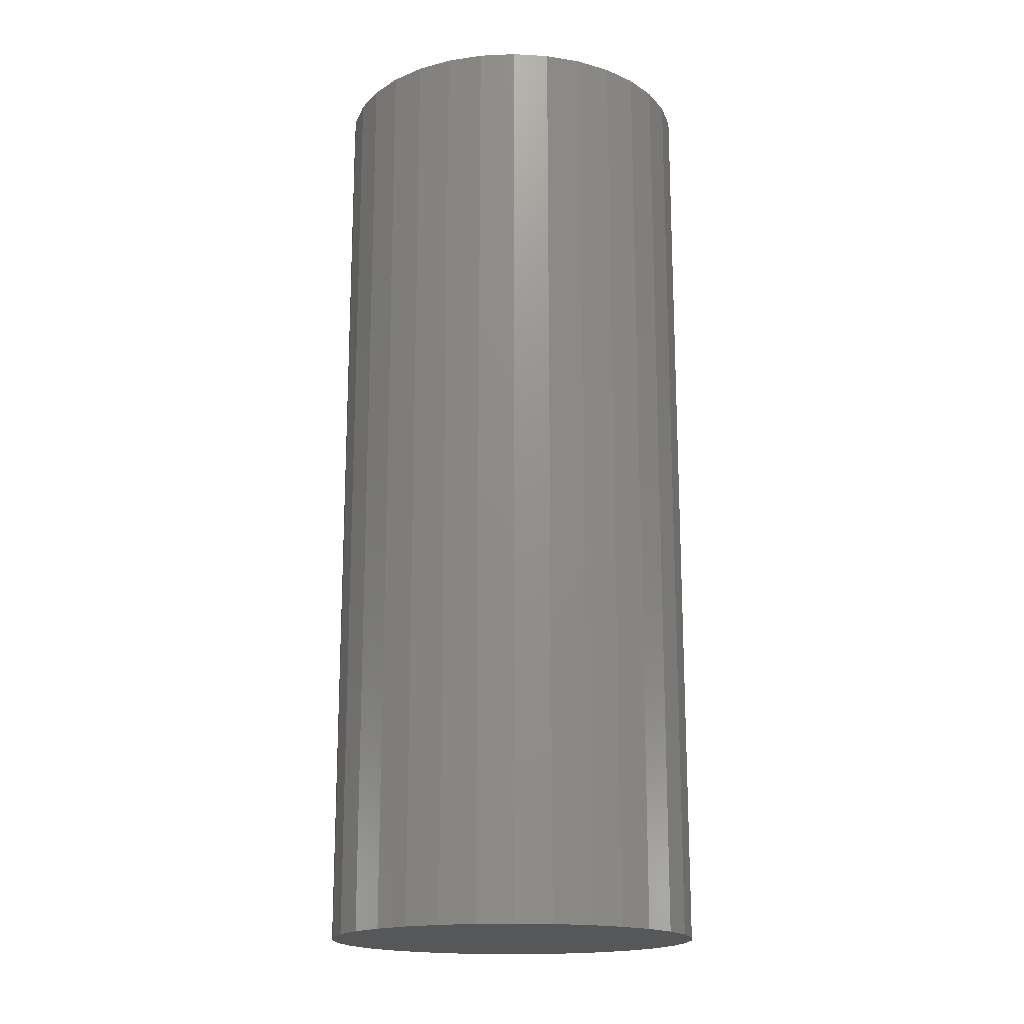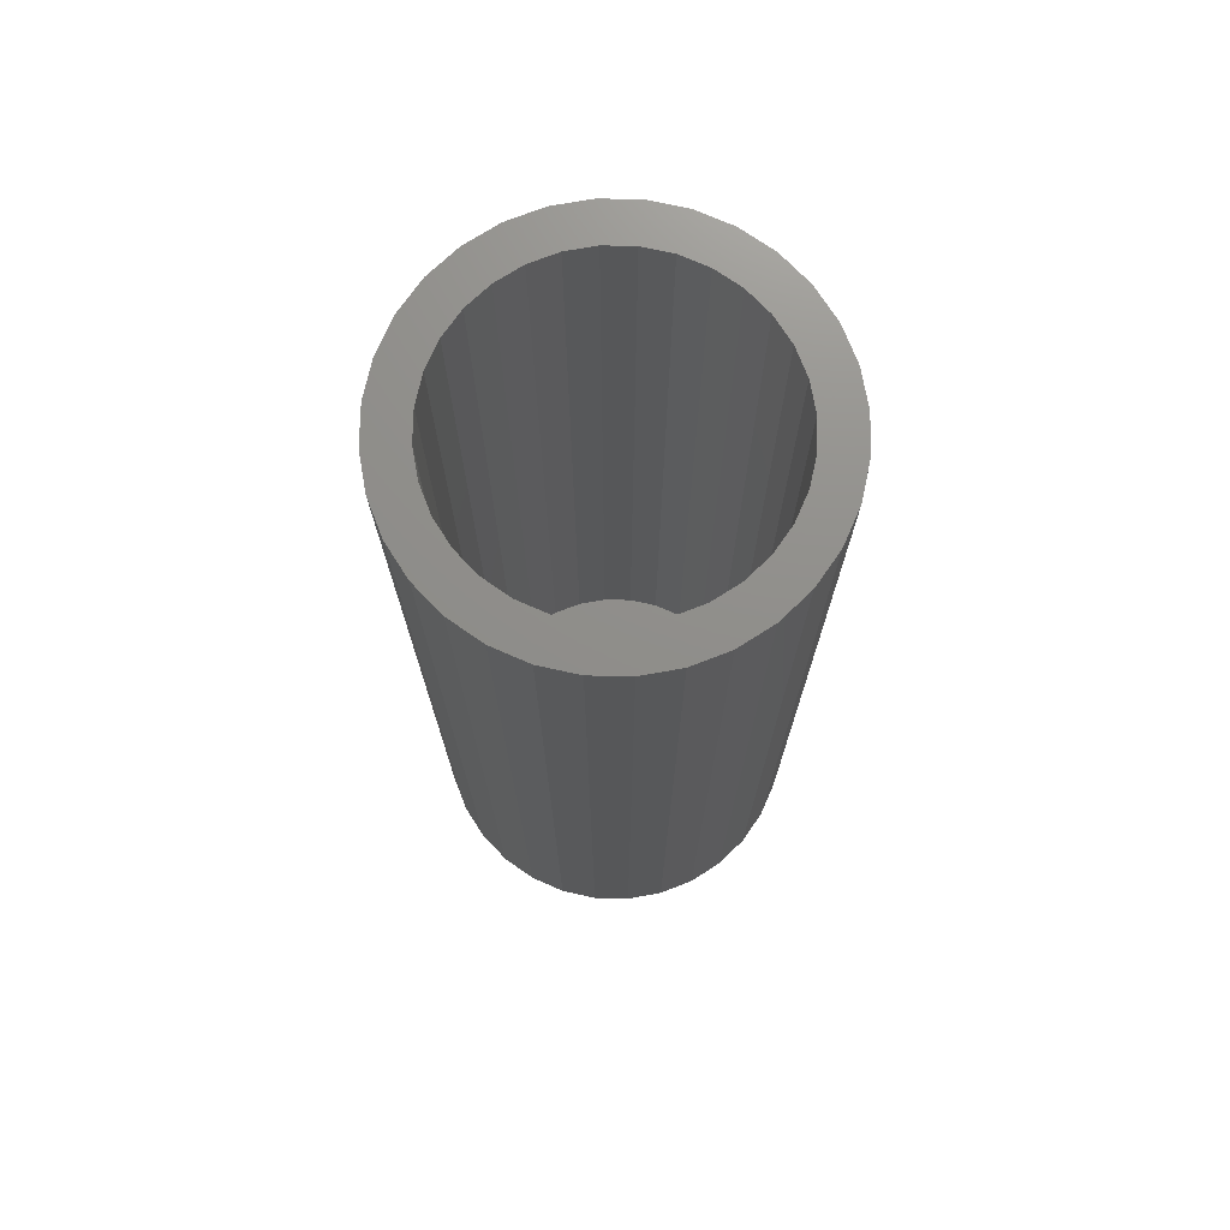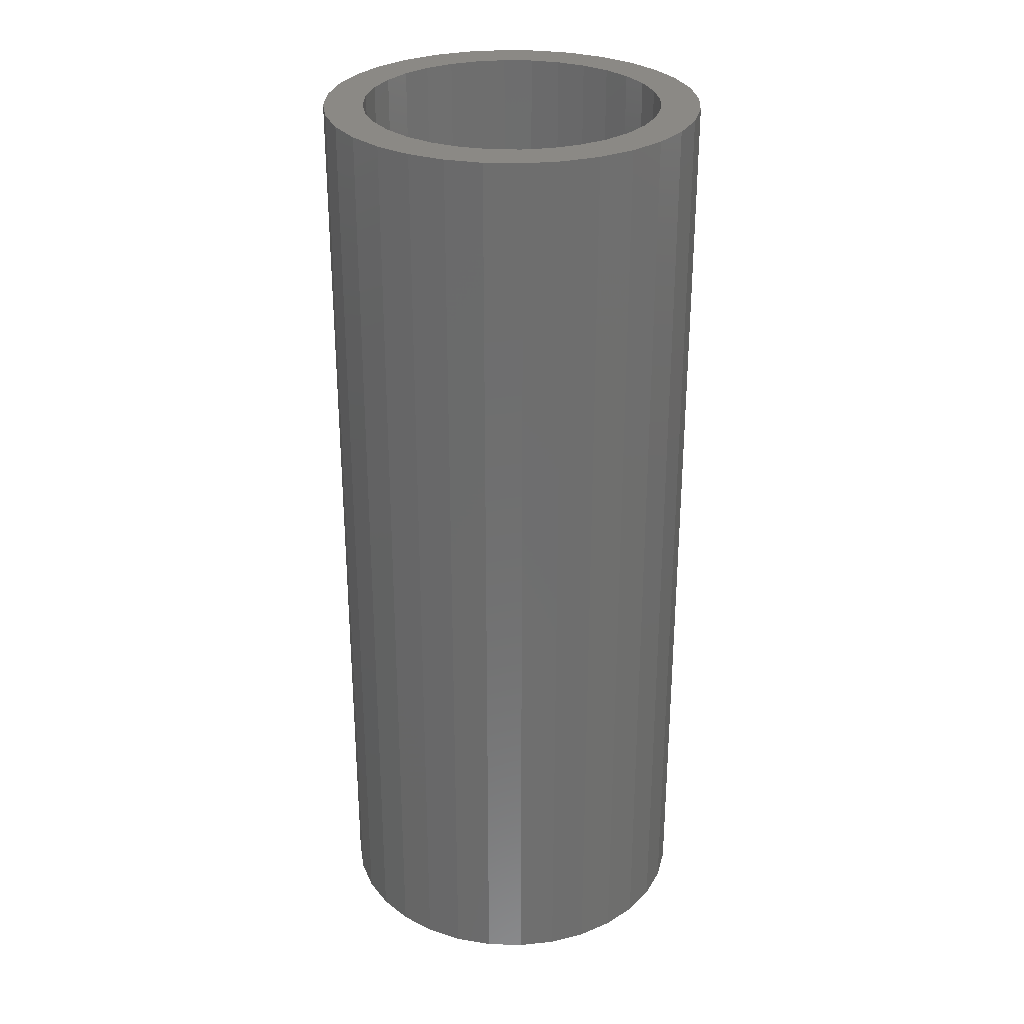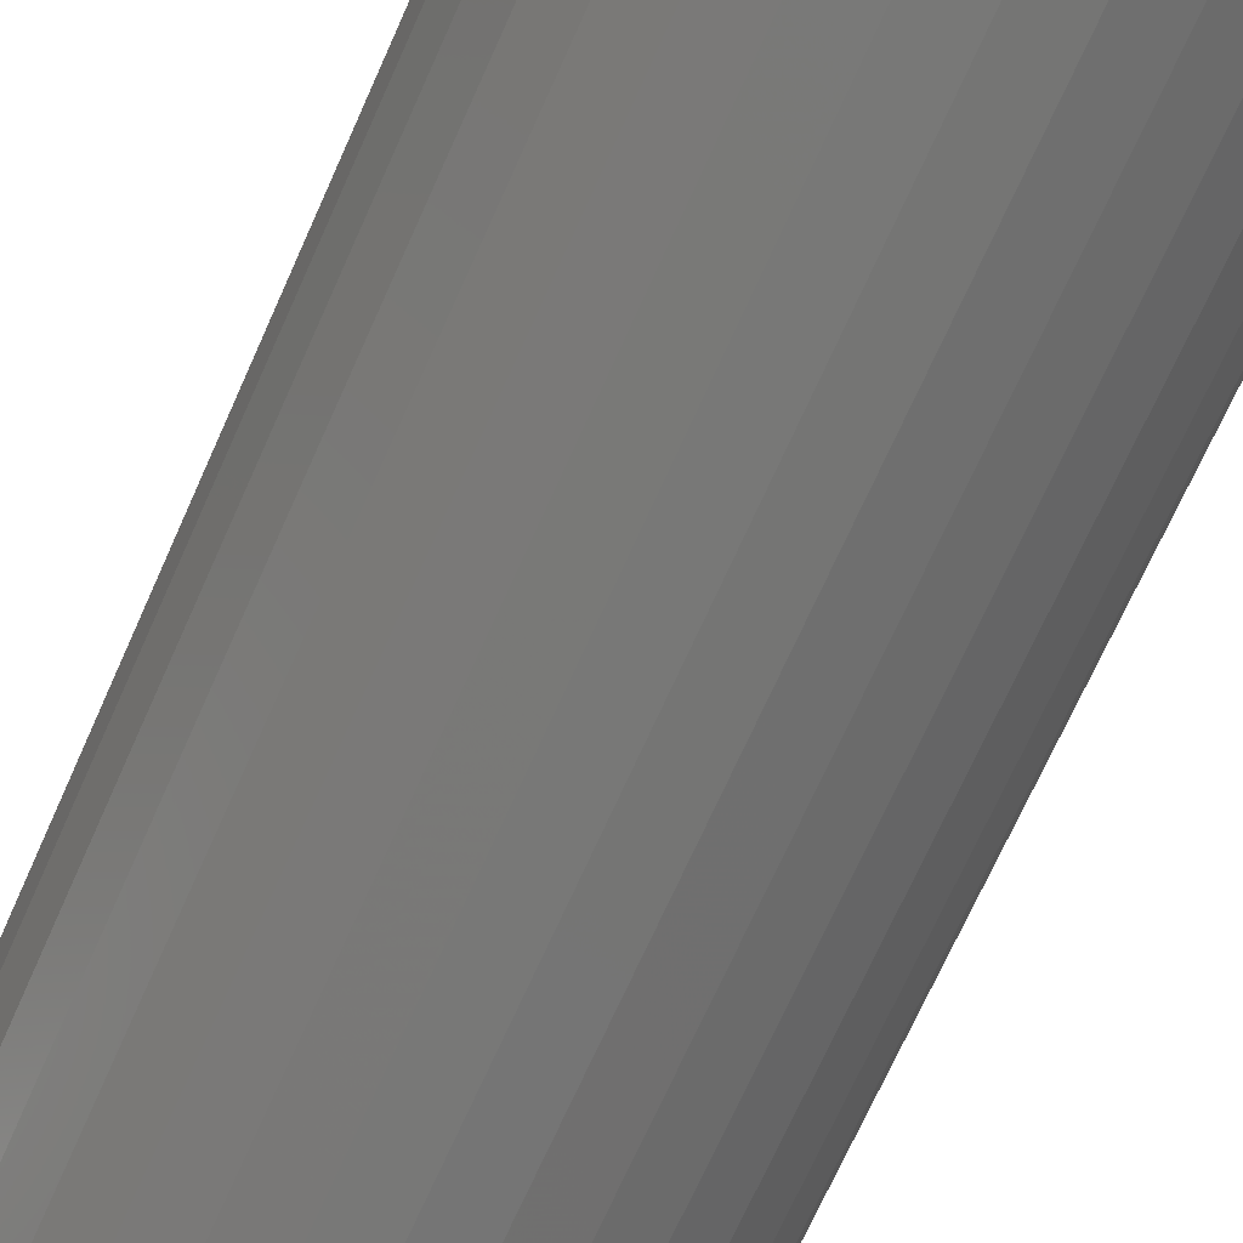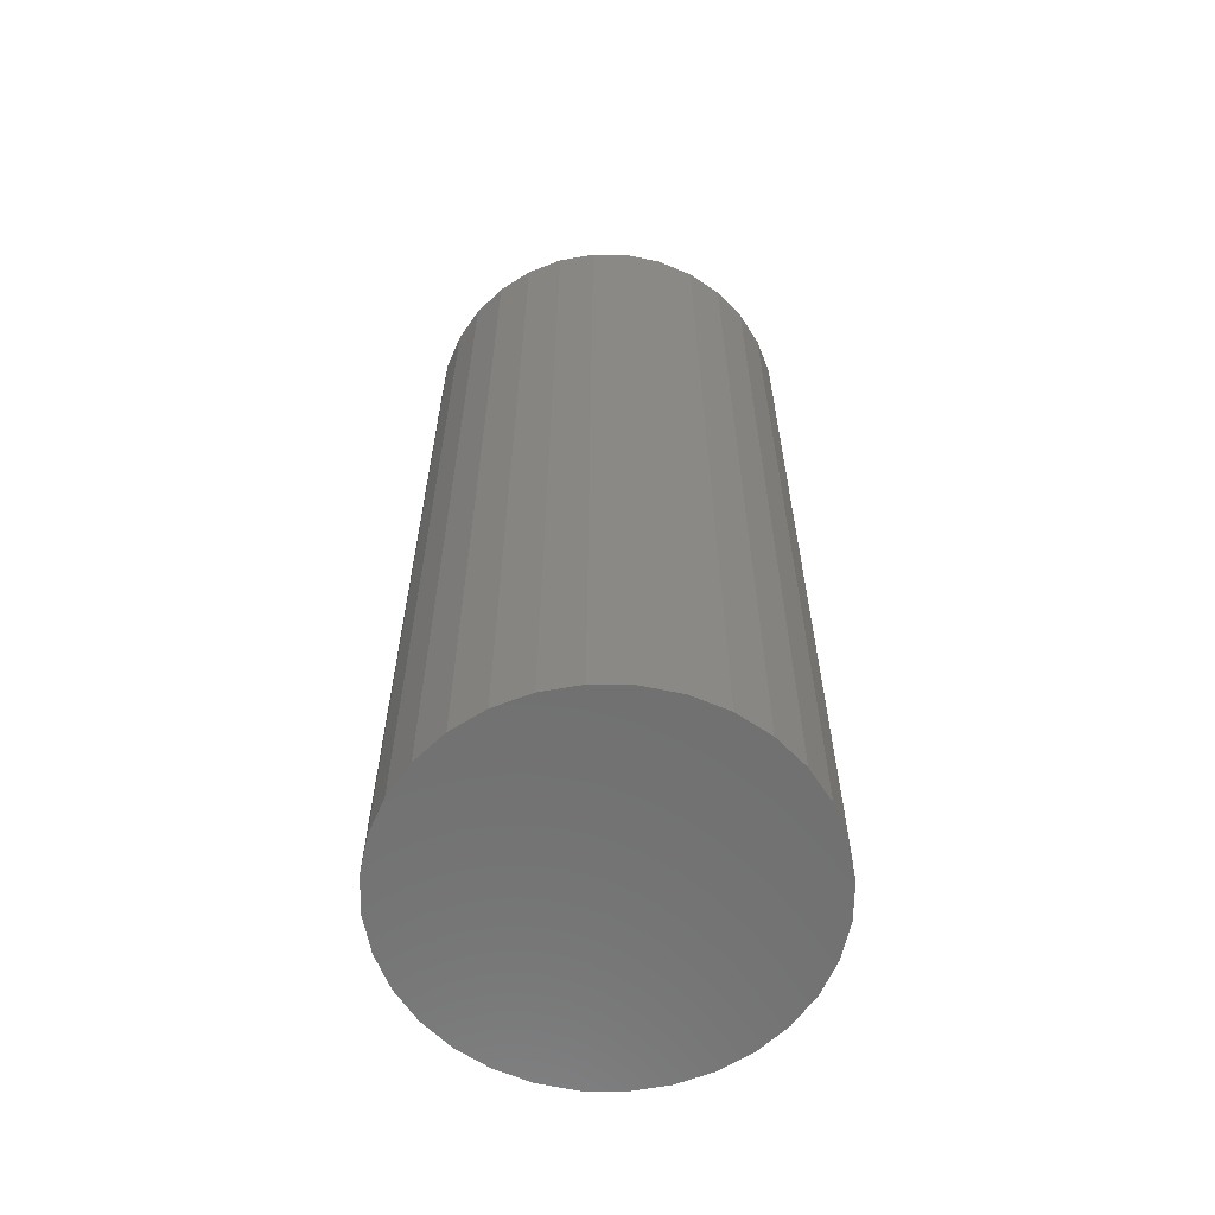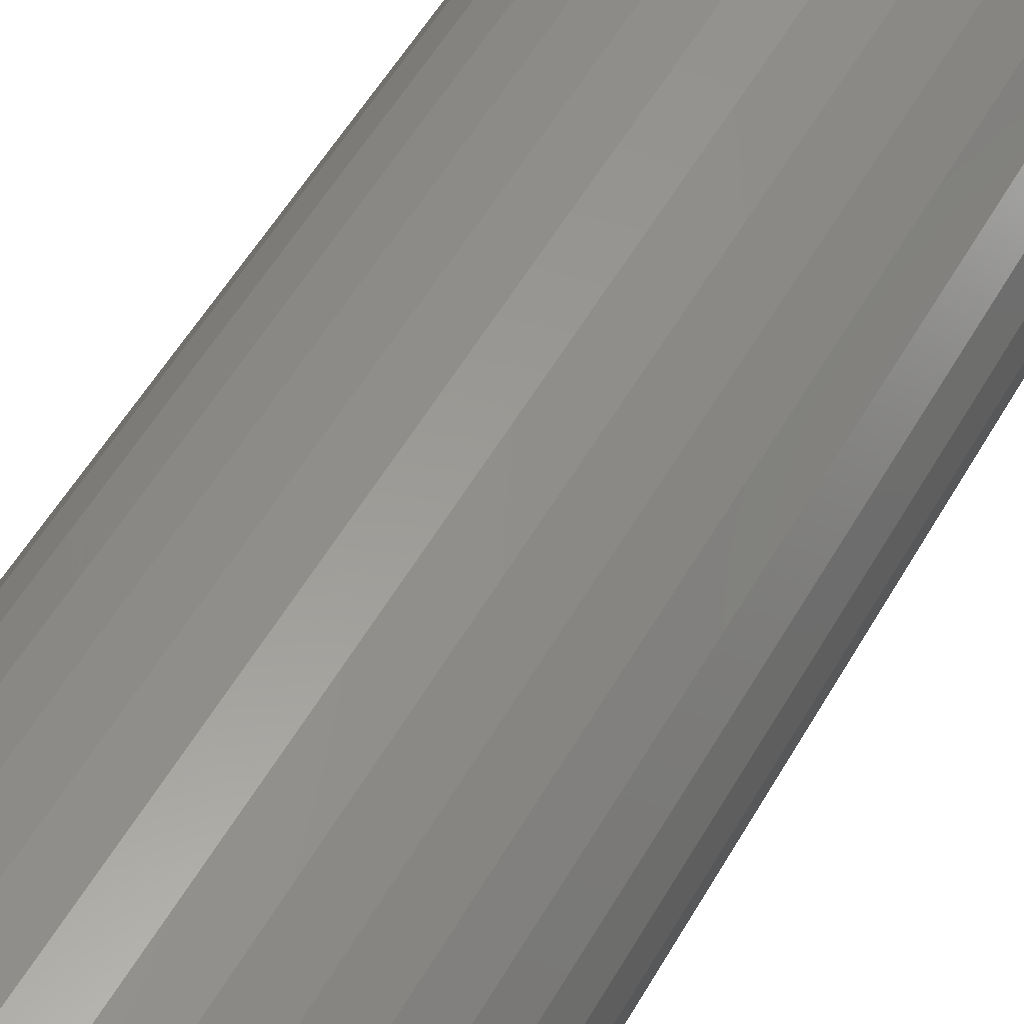
<metadata>
{"format":"stl","ext":"stl","renderer":"f3d","projection":"perspective","resolution":1024,"background":"white","views":[{"elev":-17.7,"azim":10.6,"up":"+Y"},{"elev":73.2,"azim":119.3,"up":"+Y"},{"elev":29.4,"azim":19.4,"up":"+Y"},{"elev":-69.3,"azim":-23.9,"up":"+Z"},{"elev":-62.0,"azim":16.0,"up":"+Y"},{"elev":56.2,"azim":29.8,"up":"+Z"}]}
</metadata>
<code>
# stl→obj: 128 verts, 252 faces
v -0.1045 -5.888e-18 0.1061
v -0.04388 -2.523e-18 0.1097
v -0.06441 -3.662e-18 0.09874
v -0.1232 -6.923e-18 0.08334
v -0.08241 -4.661e-18 0.08397
v -0.09717 -5.481e-18 0.06597
v -0.137 -7.693e-18 0.0574
v -0.1045 -5.888e-18 -0.1061
v -0.08241 -4.661e-18 -0.08397
v -0.06441 -3.662e-18 -0.09874
v -0.04388 -2.523e-18 -0.1097
v 0.04701 2.523e-18 0.1097
v 0.02473 1.286e-18 0.1165
v 0.0849 4.626e-18 0.1247
v 0.1076 5.888e-18 0.1061
v 0.06754 3.662e-18 0.09874
v 0.08553 4.661e-18 0.08397
v 0.1003 5.481e-18 -0.06597
v 0.1401 7.693e-18 -0.0574
v 0.1263 6.923e-18 -0.08334
v 0.08553 4.661e-18 -0.08397
v 0.06754 3.662e-18 -0.09874
v 0.1076 5.888e-18 -0.1061
v 0.04701 2.523e-18 -0.1097
v 0.0849 4.626e-18 -0.1247
v 0.02473 1.286e-18 -0.1165
v -0.08177 -4.626e-18 0.1247
v -0.05584 -3.186e-18 0.1386
v 0.001563 -6.564e-34 0.1187
v -0.0216 -1.286e-18 0.1165
v -0.08177 -4.626e-18 -0.1247
v -0.0216 -1.286e-18 -0.1165
v 0.001563 -1.615e-33 -0.1187
v -0.05584 -3.186e-18 -0.1386
v -0.0277 -1.624e-18 0.1471
v 0.001563 1.02e-33 0.15
v 0.03083 1.624e-18 0.1471
v 0.05897 3.186e-18 0.1386
v 0.05897 3.186e-18 -0.1386
v 0.03083 1.624e-18 -0.1471
v 0.001563 -2.039e-33 -0.15
v -0.0277 -1.624e-18 -0.1471
v -0.1081 -6.09e-18 0.04544
v -0.1149 -6.465e-18 0.02317
v -0.1456 -8.167e-18 0.02926
v -0.1172 -6.592e-18 -4.011e-17
v -0.1484 -8.327e-18 1.837e-17
v -0.1149 -6.465e-18 -0.02317
v -0.1456 -8.167e-18 -0.02926
v -0.1081 -6.09e-18 -0.04544
v -0.137 -7.693e-18 -0.0574
v -0.09717 -5.481e-18 -0.06597
v -0.1232 -6.923e-18 -0.08334
v 0.1113 6.09e-18 -0.04544
v 0.118 6.465e-18 -0.02317
v 0.1487 8.167e-18 -0.02926
v 0.1203 6.592e-18 -1.646e-17
v 0.1516 8.327e-18 -1.837e-17
v 0.118 6.465e-18 0.02317
v 0.1487 8.167e-18 0.02926
v 0.1113 6.09e-18 0.04544
v 0.1401 7.693e-18 0.0574
v 0.1003 5.481e-18 0.06597
v 0.1263 6.923e-18 0.08334
v 0.02473 -0.7188 -0.1165
v 0.04701 -0.7188 -0.1097
v 0.06754 -0.7188 -0.09874
v 0.08553 -0.7188 -0.08397
v 0.1003 -0.7188 -0.06597
v 0.1113 -0.7188 -0.04544
v 0.118 -0.7188 -0.02317
v 0.1203 -0.7188 2.749e-17
v 0.001563 -0.7188 -0.1187
v -0.0216 -0.7188 -0.1165
v -0.04388 -0.7188 -0.1097
v -0.06441 -0.7188 -0.09874
v -0.08241 -0.7188 -0.08397
v -0.09717 -0.7188 -0.06597
v -0.1081 -0.7188 -0.04544
v -0.1149 -0.7188 -0.02317
v -0.1172 -0.7188 1.263e-17
v -0.0216 -0.7188 0.1165
v -0.04388 -0.7188 0.1097
v -0.06441 -0.7188 0.09874
v -0.08241 -0.7188 0.08397
v -0.09717 -0.7188 0.06597
v -0.1081 -0.7188 0.04544
v -0.1149 -0.7188 0.02317
v 0.001563 -0.7188 0.1187
v 0.02473 -0.7188 0.1165
v 0.04701 -0.7188 0.1097
v 0.06754 -0.7188 0.09874
v 0.08553 -0.7188 0.08397
v 0.1003 -0.7188 0.06597
v 0.1113 -0.7188 0.04544
v 0.118 -0.7188 0.02317
v -0.0277 -0.75 0.1471
v 0.03083 -0.75 0.1471
v 0.001563 -0.75 0.15
v -0.05584 -0.75 0.1386
v 0.05897 -0.75 0.1386
v 0.05897 -0.75 -0.1386
v -0.0277 -0.75 -0.1471
v 0.03083 -0.75 -0.1471
v 0.001563 -0.75 -0.15
v 0.0849 -0.75 0.1247
v -0.08177 -0.75 0.1247
v 0.1076 -0.75 0.1061
v -0.1045 -0.75 0.1061
v 0.1263 -0.75 0.08334
v -0.1232 -0.75 0.08334
v 0.1401 -0.75 0.0574
v -0.137 -0.75 0.0574
v 0.1487 -0.75 0.02926
v -0.1456 -0.75 0.02926
v 0.1516 -0.75 -1.837e-17
v -0.1484 -0.75 1.837e-17
v 0.1487 -0.75 -0.02926
v -0.1456 -0.75 -0.02926
v 0.1401 -0.75 -0.0574
v -0.137 -0.75 -0.0574
v 0.1263 -0.75 -0.08334
v -0.1232 -0.75 -0.08334
v 0.1076 -0.75 -0.1061
v -0.1045 -0.75 -0.1061
v 0.0849 -0.75 -0.1247
v -0.08177 -0.75 -0.1247
v -0.05584 -0.75 -0.1386
f 1 2 3
f 3 4 1
f 5 4 3
f 4 5 6
f 6 7 4
f 8 9 10
f 11 8 10
f 12 13 14
f 15 12 14
f 16 12 15
f 17 16 15
f 18 19 20
f 21 18 20
f 22 21 20
f 23 22 20
f 23 24 22
f 24 23 25
f 26 24 25
f 27 28 29
f 27 29 30
f 27 30 2
f 27 2 1
f 31 8 11
f 31 11 32
f 31 32 33
f 31 33 34
f 29 28 35
f 29 35 36
f 29 36 37
f 29 37 38
f 29 38 14
f 29 14 13
f 33 26 25
f 33 25 39
f 33 39 40
f 33 40 41
f 33 41 42
f 33 42 34
f 6 43 7
f 7 43 44
f 7 44 45
f 45 44 46
f 45 46 47
f 47 46 48
f 47 48 49
f 49 48 50
f 49 50 51
f 51 50 52
f 51 52 53
f 53 52 9
f 53 9 8
f 18 54 19
f 19 54 55
f 19 55 56
f 56 55 57
f 56 57 58
f 58 57 59
f 58 59 60
f 60 59 61
f 60 61 62
f 62 61 63
f 62 63 64
f 64 63 17
f 64 17 15
f 33 65 26
f 26 65 66
f 26 66 24
f 24 66 67
f 24 67 22
f 22 67 68
f 22 68 21
f 21 68 69
f 21 69 18
f 18 69 70
f 18 70 54
f 54 70 71
f 54 71 55
f 55 71 72
f 55 72 57
f 65 33 73
f 73 33 32
f 73 32 74
f 74 32 11
f 74 11 75
f 75 11 10
f 75 10 76
f 76 10 9
f 76 9 77
f 77 9 52
f 77 52 78
f 78 52 50
f 78 50 79
f 79 50 48
f 79 48 80
f 80 48 46
f 80 46 81
f 29 82 30
f 30 82 83
f 30 83 2
f 2 83 84
f 2 84 3
f 3 84 85
f 3 85 5
f 5 85 86
f 5 86 6
f 6 86 87
f 6 87 43
f 43 87 88
f 43 88 44
f 44 88 81
f 44 81 46
f 82 29 89
f 89 29 13
f 89 13 90
f 90 13 12
f 90 12 91
f 91 12 16
f 91 16 92
f 92 16 17
f 92 17 93
f 93 17 63
f 93 63 94
f 94 63 61
f 94 61 95
f 95 61 59
f 95 59 96
f 96 59 57
f 96 57 72
f 89 90 82
f 83 82 90
f 91 83 90
f 84 83 91
f 92 84 91
f 66 75 67
f 74 75 66
f 65 74 66
f 73 74 65
f 75 76 67
f 67 76 77
f 67 77 68
f 68 77 78
f 68 78 69
f 69 78 79
f 69 79 70
f 70 79 80
f 70 80 71
f 71 80 81
f 71 81 72
f 72 81 88
f 72 88 96
f 96 88 87
f 96 87 95
f 95 87 86
f 95 86 94
f 94 86 85
f 94 85 93
f 93 85 84
f 93 84 92
f 97 98 99
f 98 97 100
f 98 100 101
f 102 103 104
f 104 103 105
f 101 100 106
f 106 100 107
f 106 107 108
f 108 107 109
f 108 109 110
f 110 109 111
f 110 111 112
f 112 111 113
f 112 113 114
f 114 113 115
f 114 115 116
f 116 115 117
f 116 117 118
f 118 117 119
f 118 119 120
f 120 119 121
f 120 121 122
f 122 121 123
f 122 123 124
f 124 123 125
f 124 125 126
f 126 125 127
f 126 127 102
f 102 127 128
f 102 128 103
f 58 116 56
f 56 116 118
f 56 118 19
f 19 118 120
f 19 120 20
f 20 120 122
f 20 122 23
f 23 122 124
f 23 124 25
f 25 124 126
f 25 126 39
f 39 126 102
f 39 102 40
f 40 102 104
f 40 104 41
f 41 104 105
f 41 105 42
f 42 105 103
f 42 103 34
f 34 103 128
f 34 128 31
f 31 128 127
f 31 127 8
f 8 127 125
f 8 125 53
f 53 125 123
f 53 123 51
f 51 123 121
f 51 121 49
f 49 121 119
f 49 119 47
f 47 119 117
f 47 117 45
f 45 117 115
f 45 115 7
f 7 115 113
f 7 113 4
f 4 113 111
f 4 111 1
f 1 111 109
f 1 109 27
f 27 109 107
f 27 107 28
f 28 107 100
f 28 100 35
f 35 100 97
f 35 97 36
f 36 97 99
f 36 99 37
f 37 99 98
f 37 98 38
f 38 98 101
f 38 101 14
f 14 101 106
f 14 106 15
f 15 106 108
f 15 108 64
f 64 108 110
f 64 110 62
f 62 110 112
f 62 112 60
f 60 112 114
f 60 114 58
f 58 114 116

</code>
